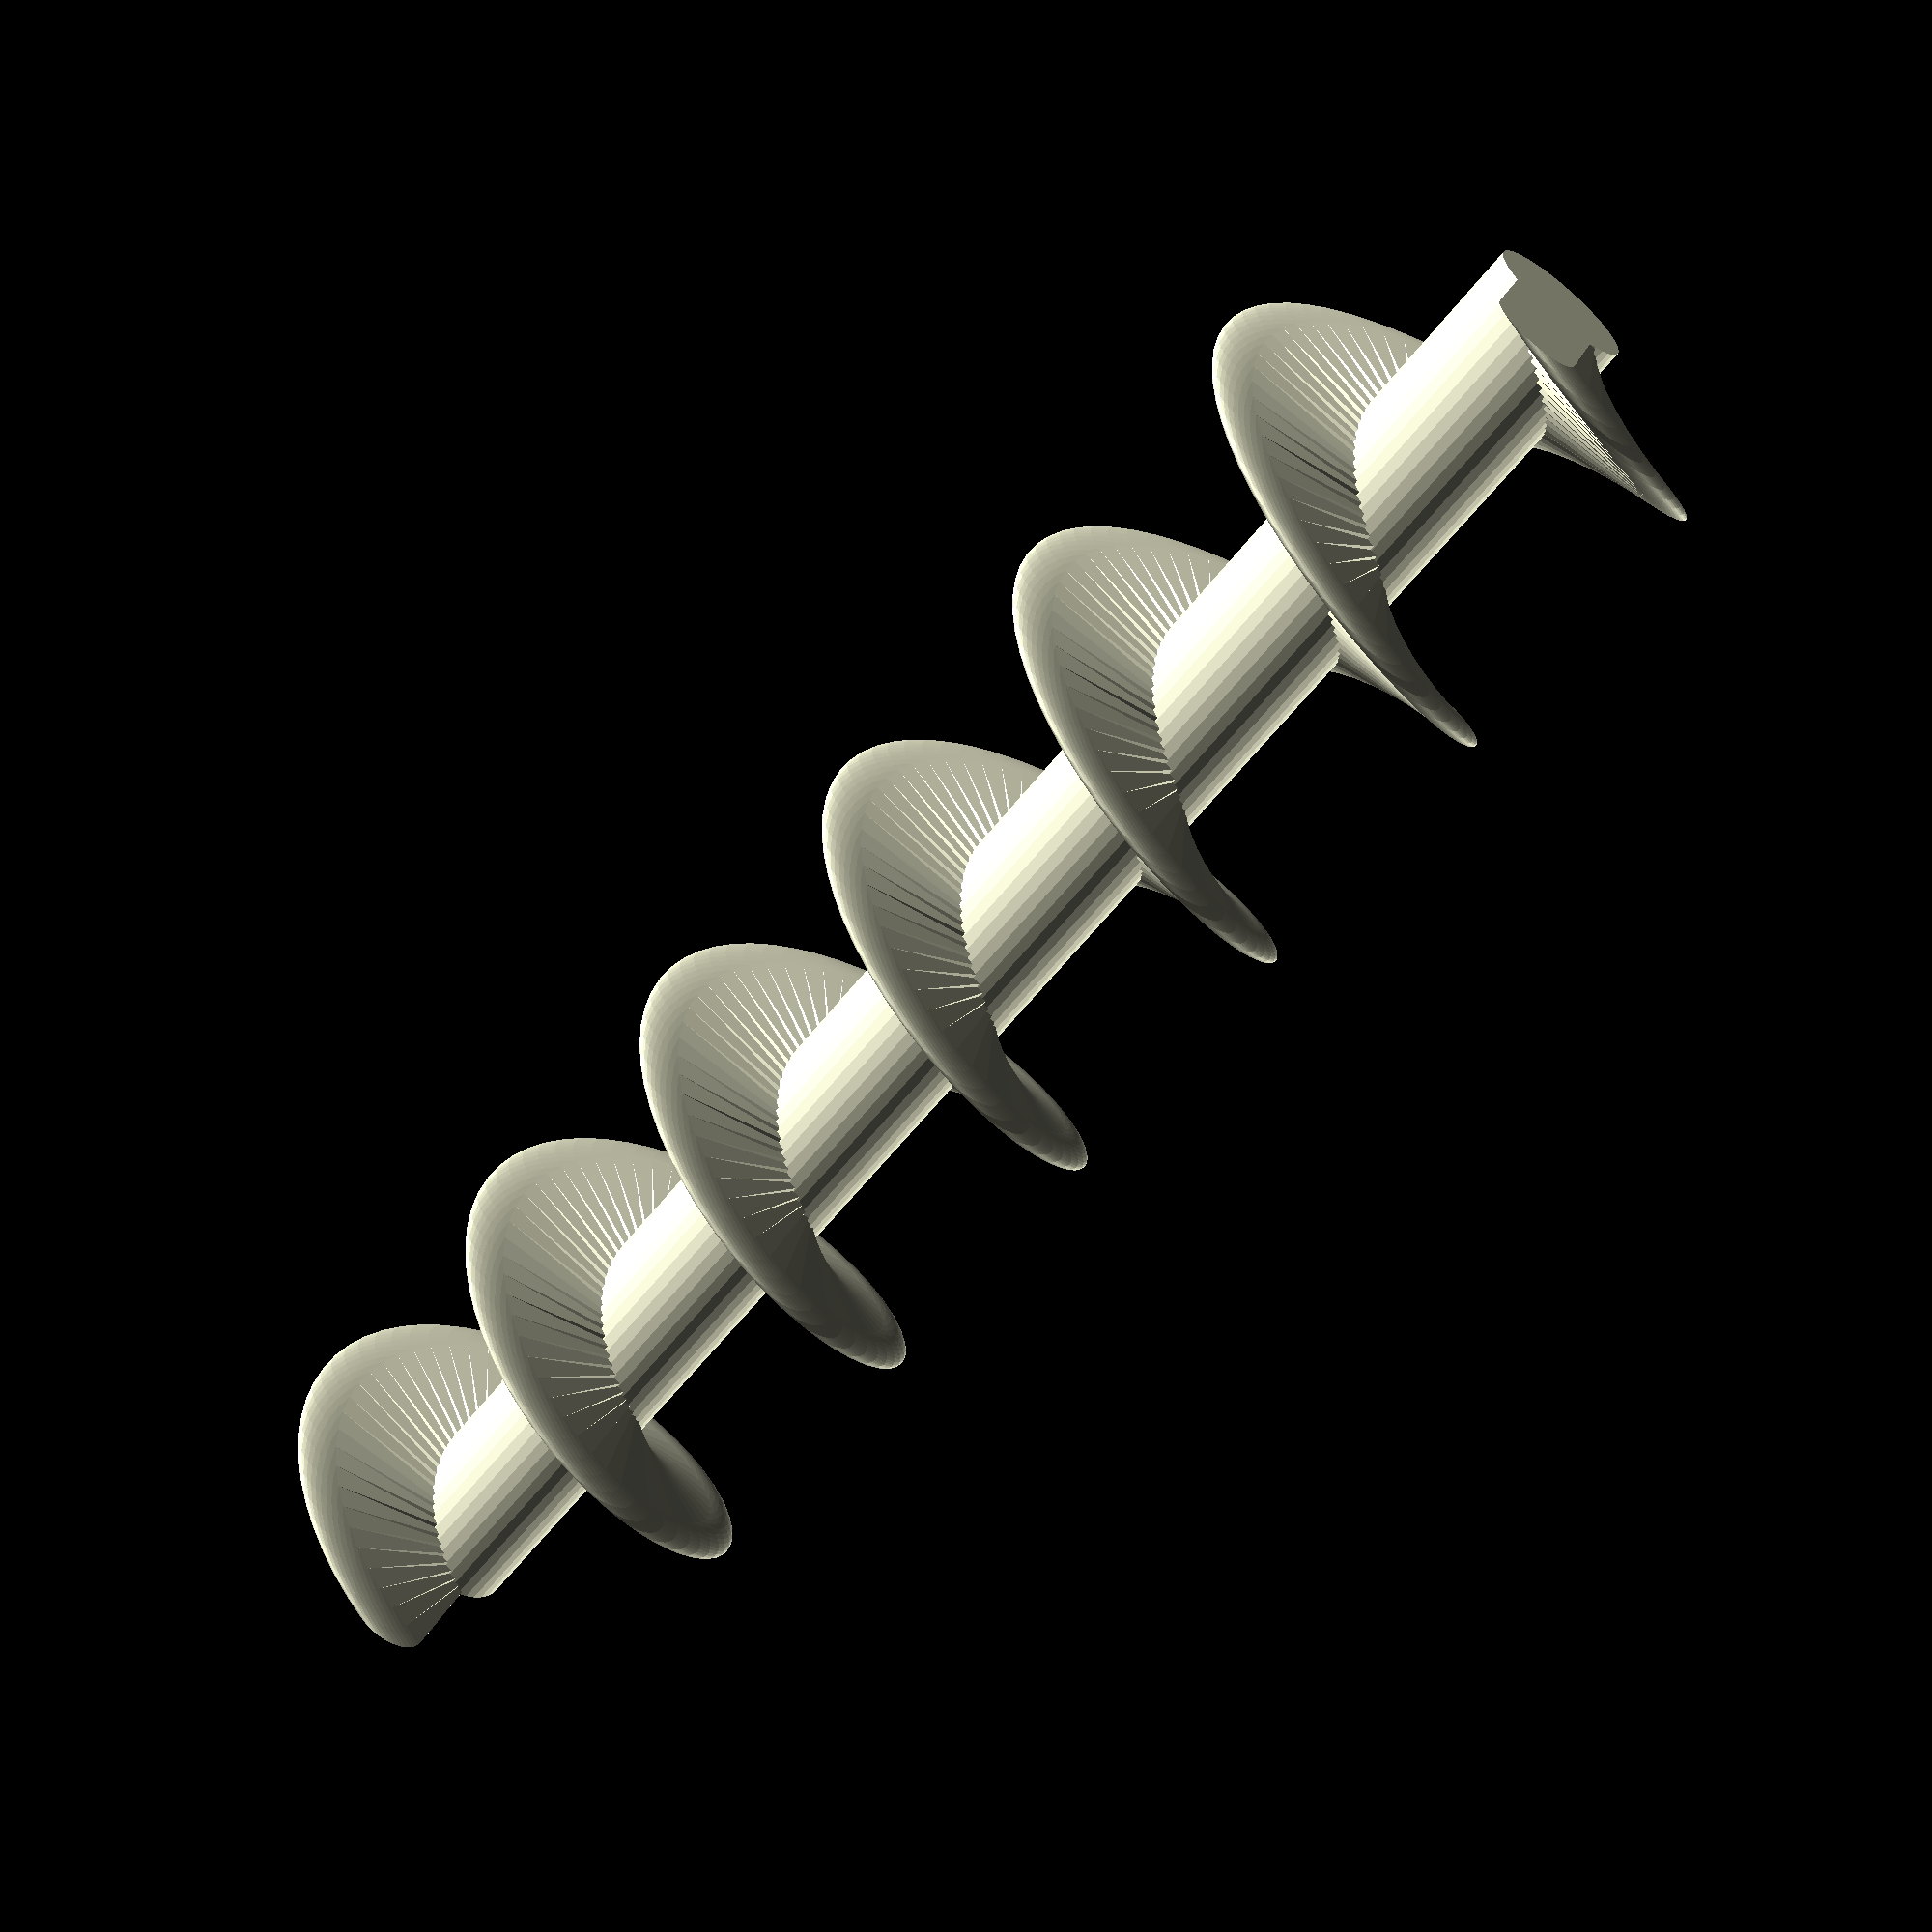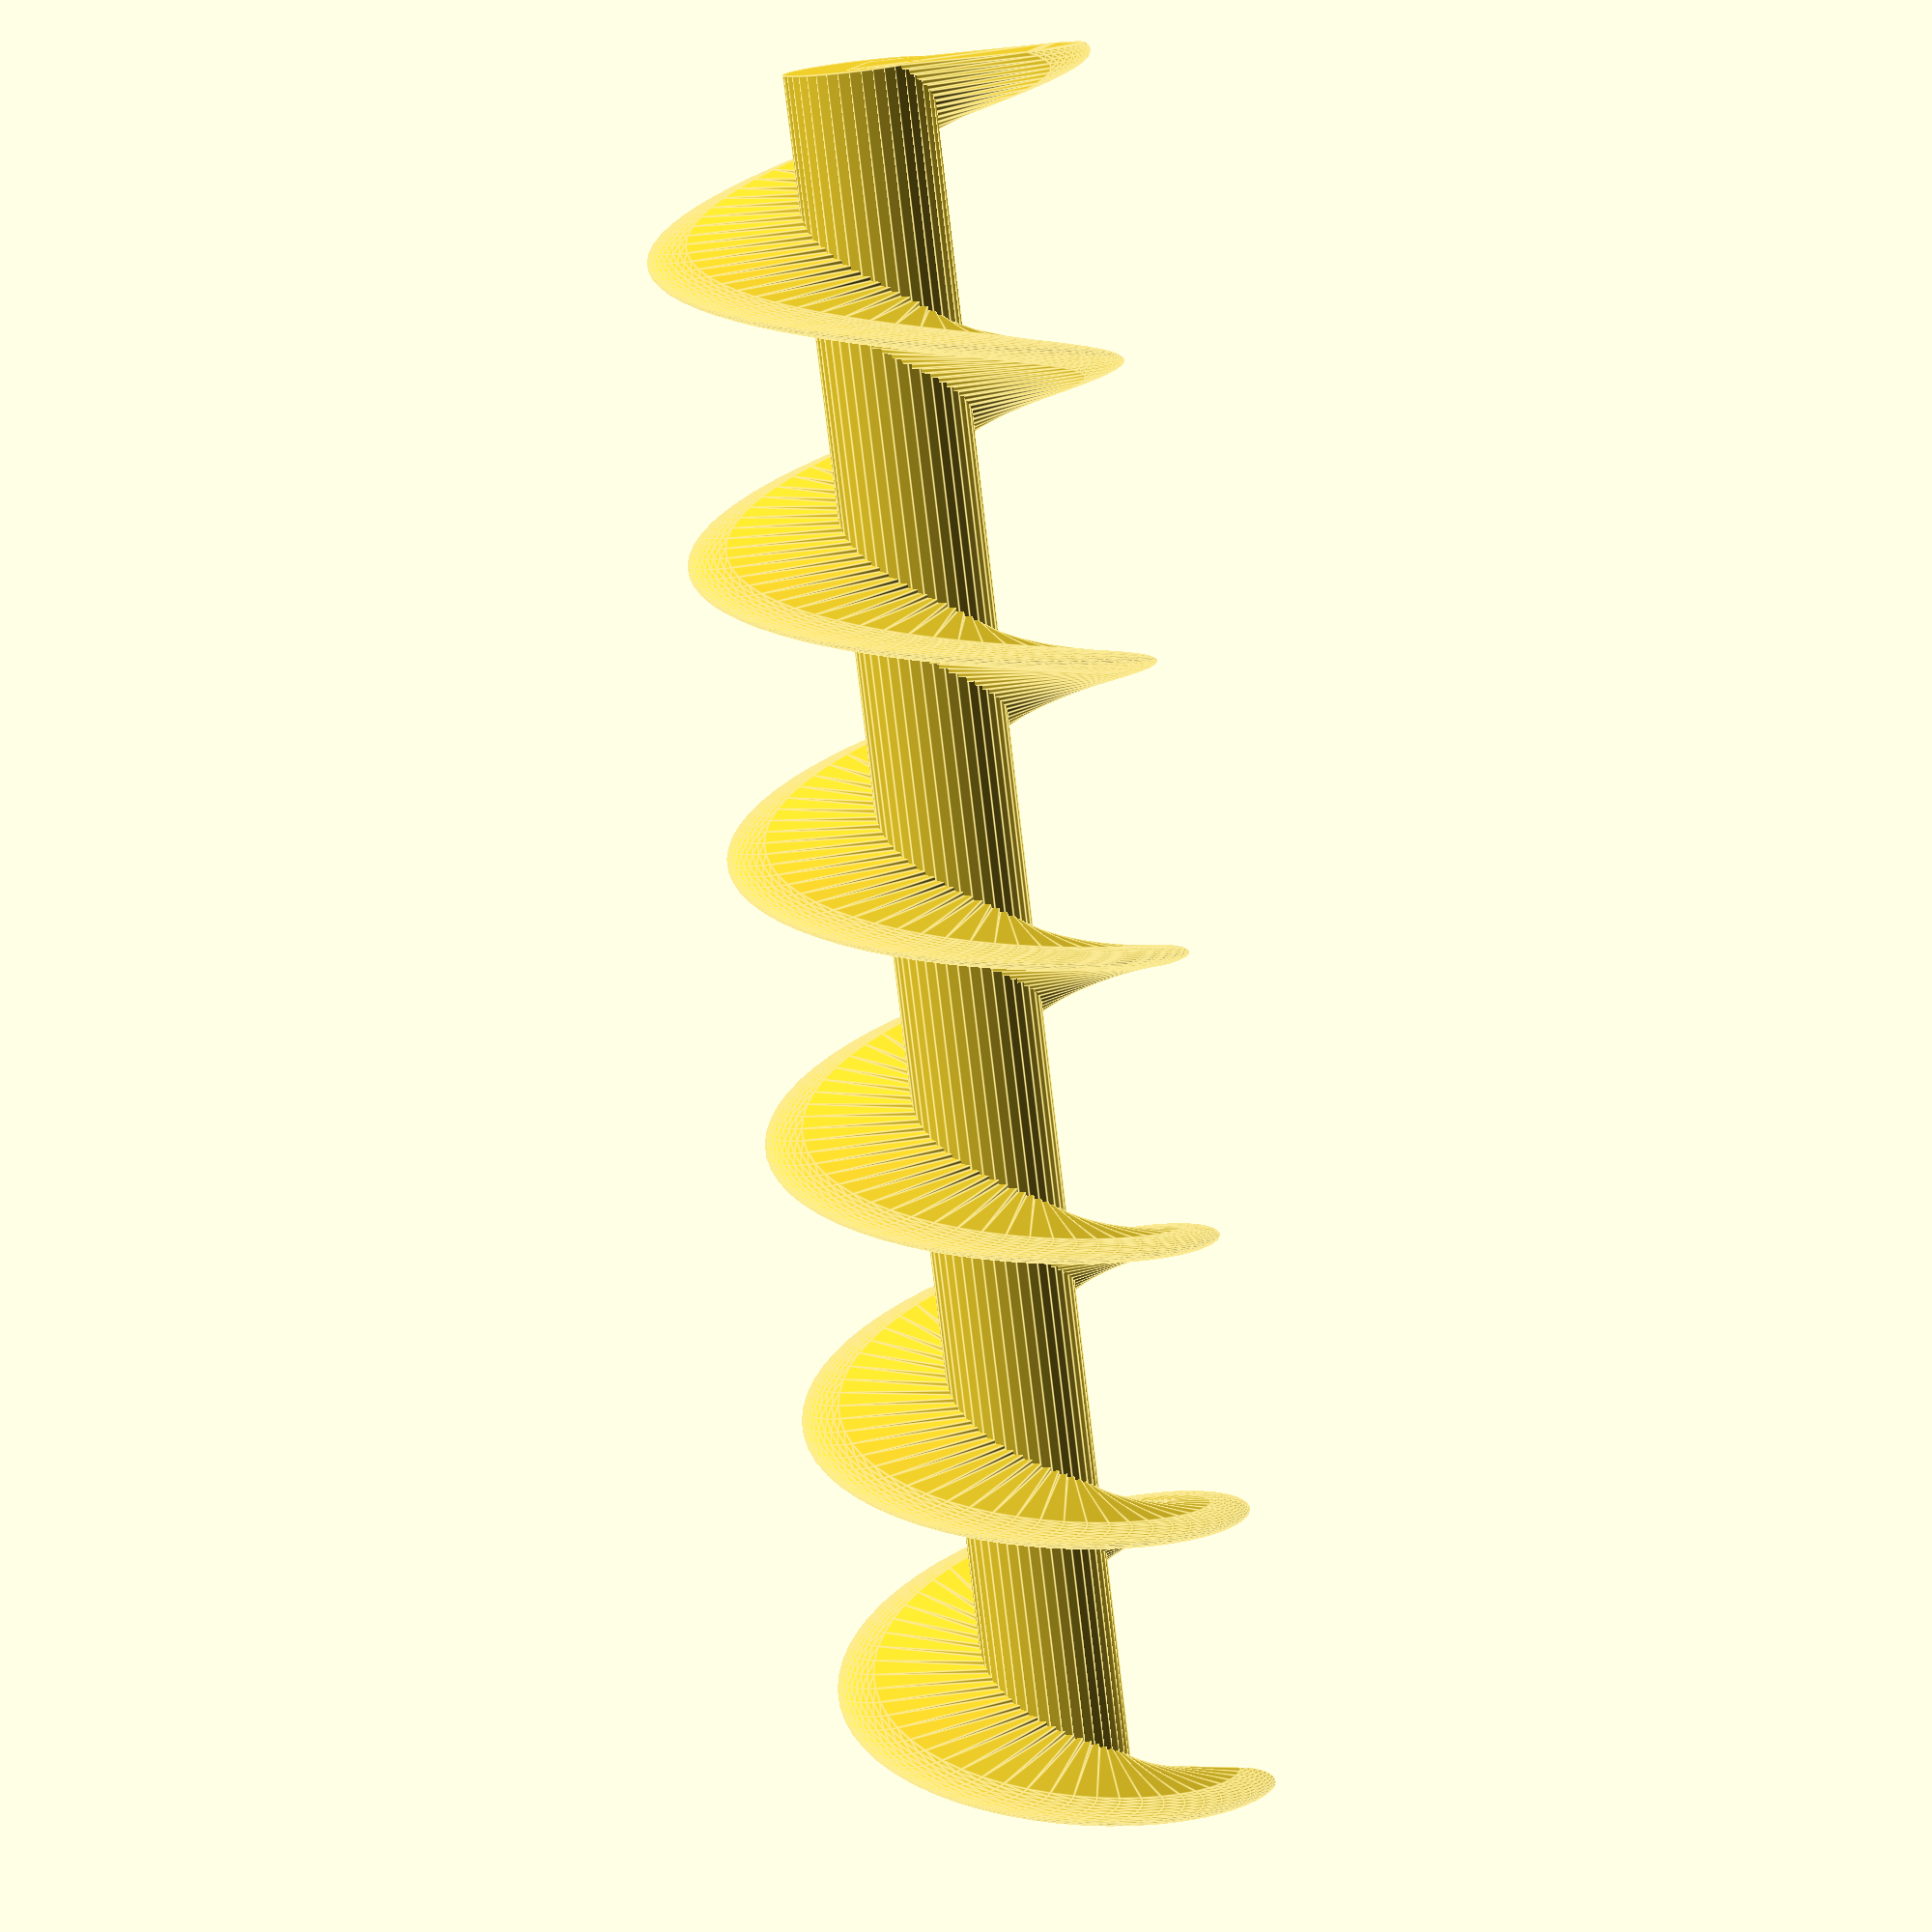
<openscad>
$fa = 1;
$fs = 0.5;
$fn = 40;

module auger(height, diameter, centerDiameter, turns, thickness)
{
	cylinder(h=height, r=centerDiameter);
	
	linear_extrude(height=height, twist=turns*360, convexity=4, slices=height*3) union()
	{	
		rectSize = diameter/2 - thickness/2;
		translate([rectSize / 2, 0]) square([rectSize, thickness], true);
		translate([rectSize, 0, 0]) circle(r=thickness/2);
	}
}


Height=100;
Turns=6;
Diam=25;
Thick=5;
Center=4;

auger(Height, Diam, Center, Turns, Thick);
</openscad>
<views>
elev=62.1 azim=107.4 roll=321.6 proj=p view=solid
elev=75.4 azim=166.3 roll=186.7 proj=p view=edges
</views>
